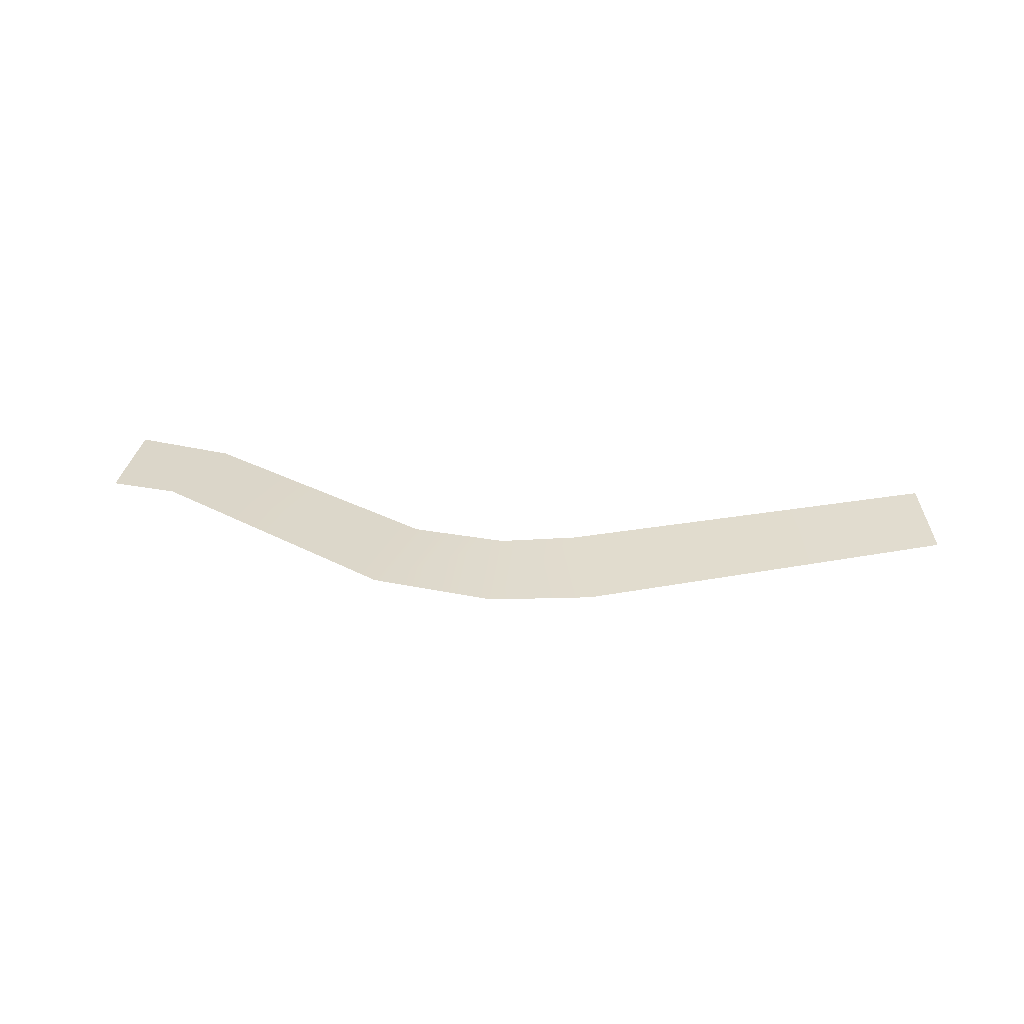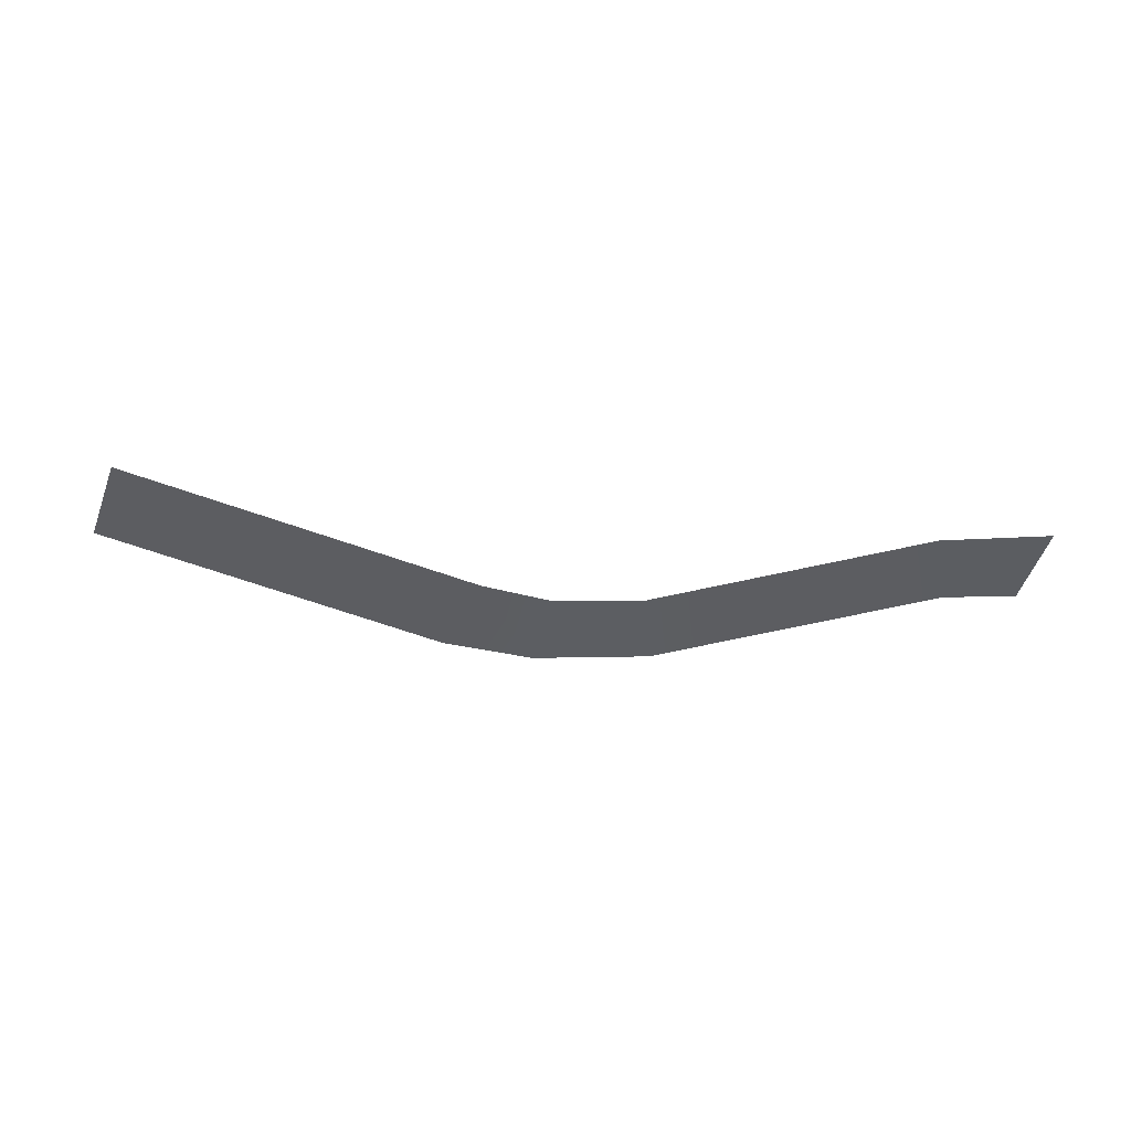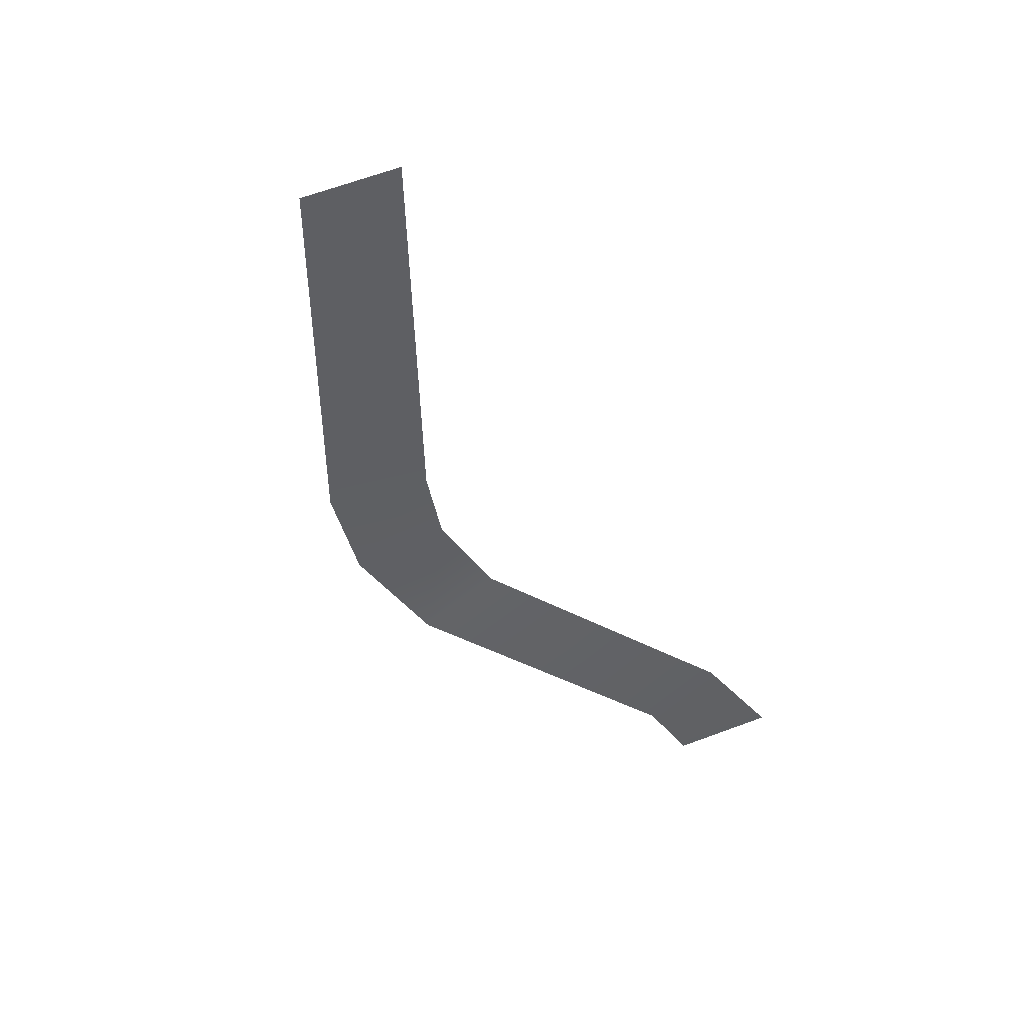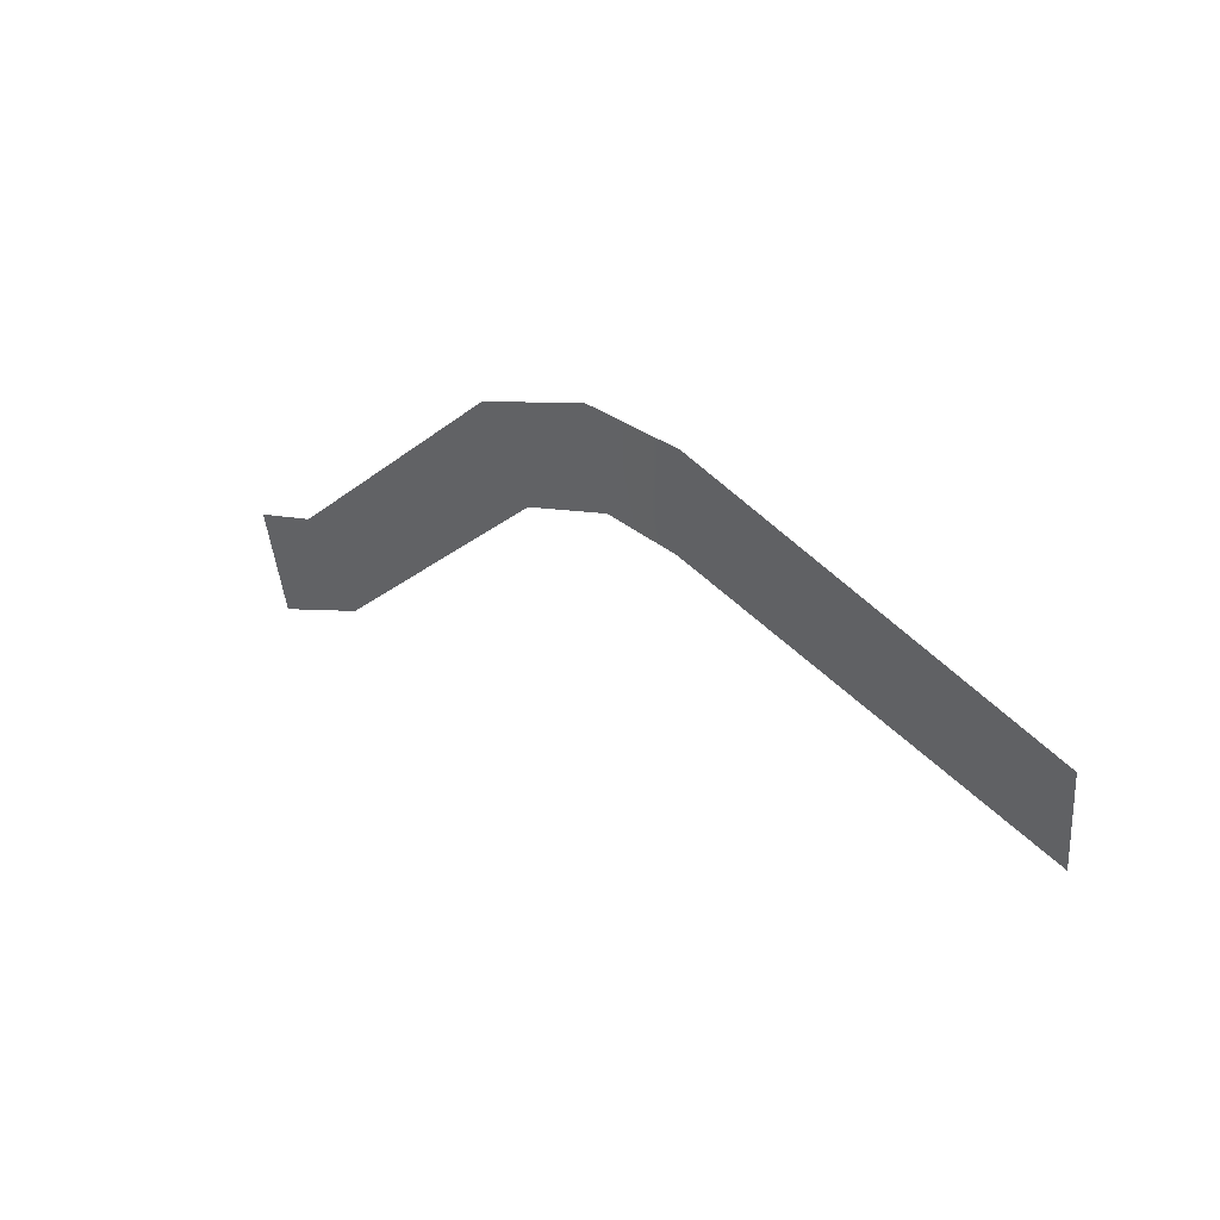
<metadata>
{"format":"obj","ext":"obj","renderer":"f3d","projection":"perspective","resolution":1024,"background":"white","views":[{"elev":25.8,"azim":0.4,"up":"+Y"},{"elev":-30.4,"azim":162.9,"up":"+Y"},{"elev":-45.7,"azim":107.7,"up":"+Y"},{"elev":31.7,"azim":43.2,"up":"+Z"}]}
</metadata>
<code>
g default
v -5.87 1.653 -5.329
v -5.86 1.626 -5.148
v -6.719 1.652 -5.105
v -6.738 1.626 -4.917
v -7.324 1.648 -5.532
v -7.412 1.631 -5.374
v -6.888 1.651 -5.158
v -6.959 1.627 -4.99
v -6.577 1.652 -5.122
v -6.552 1.626 -4.927
v -7.514 1.647 -5.608
v -7.541 1.631 -5.414
g WorldmapLine05_03 WorldmapLine05
f 1 9 10 2
f 3 7 8 4
f 5 11 12 6
f 7 5 6 8
f 9 3 4 10

</code>
